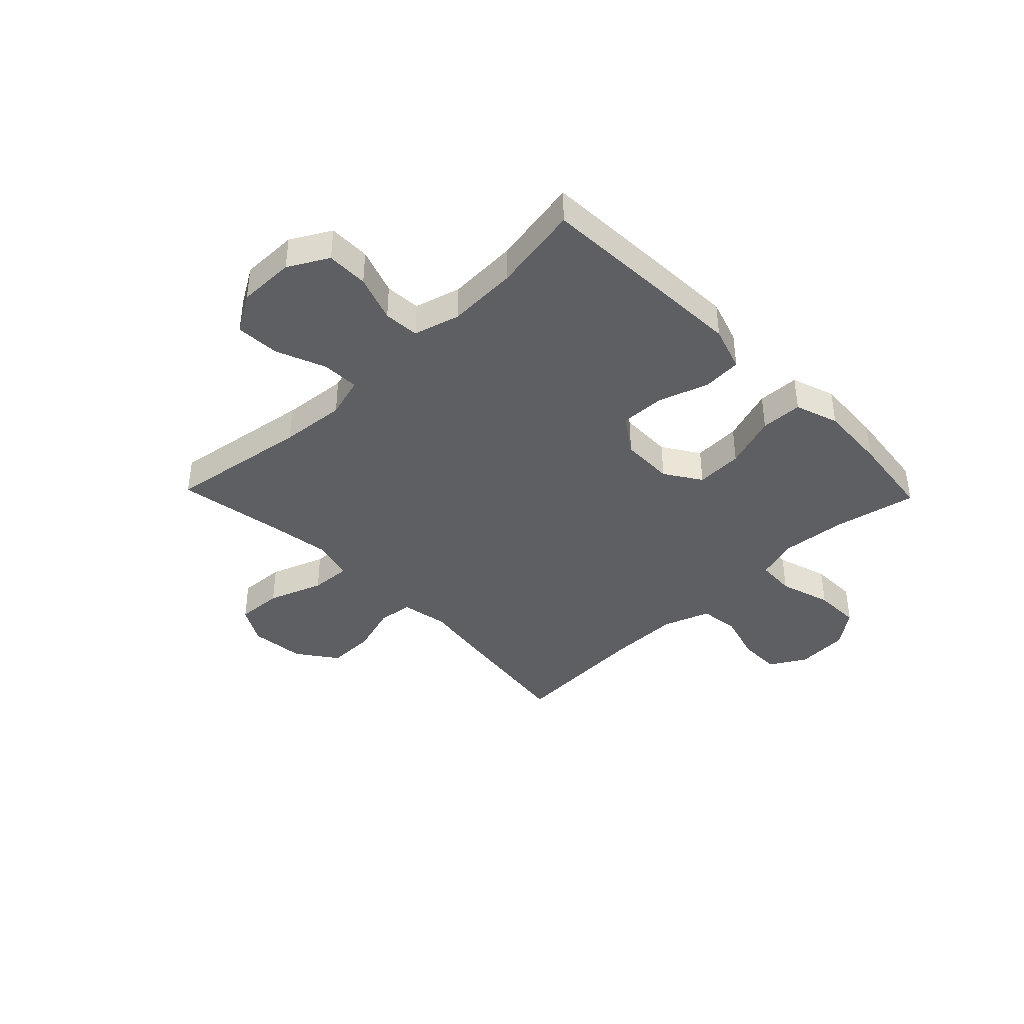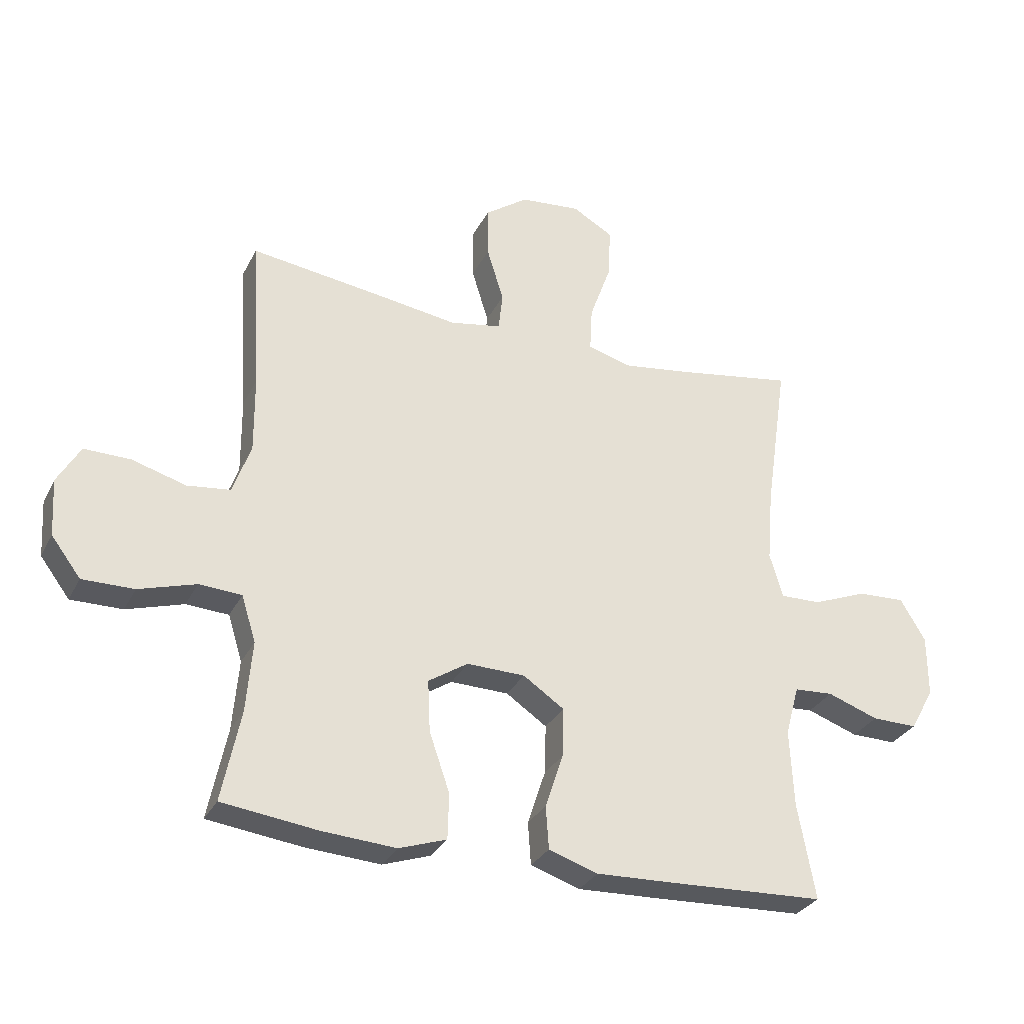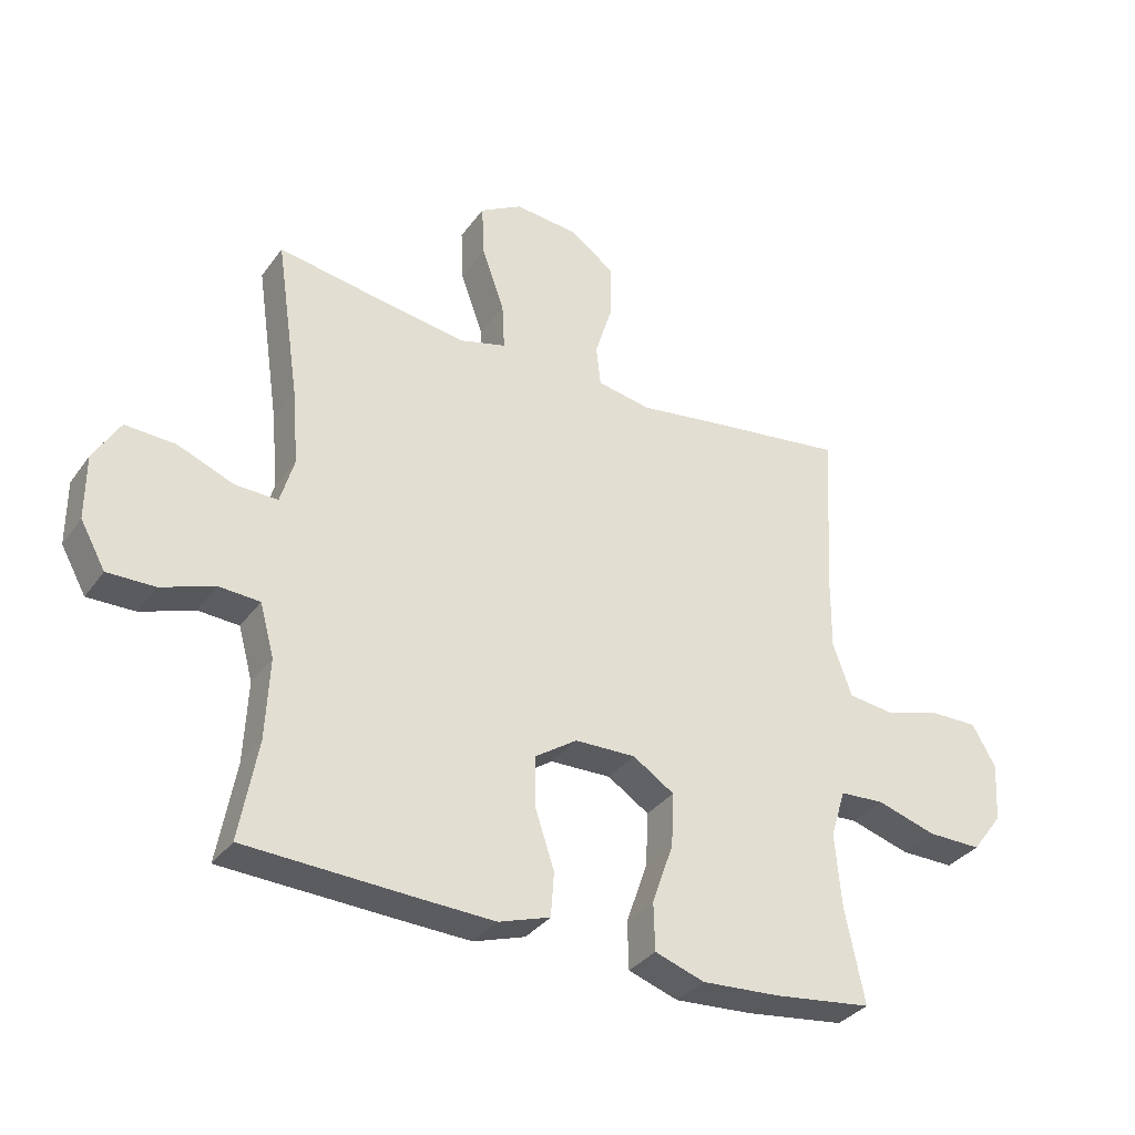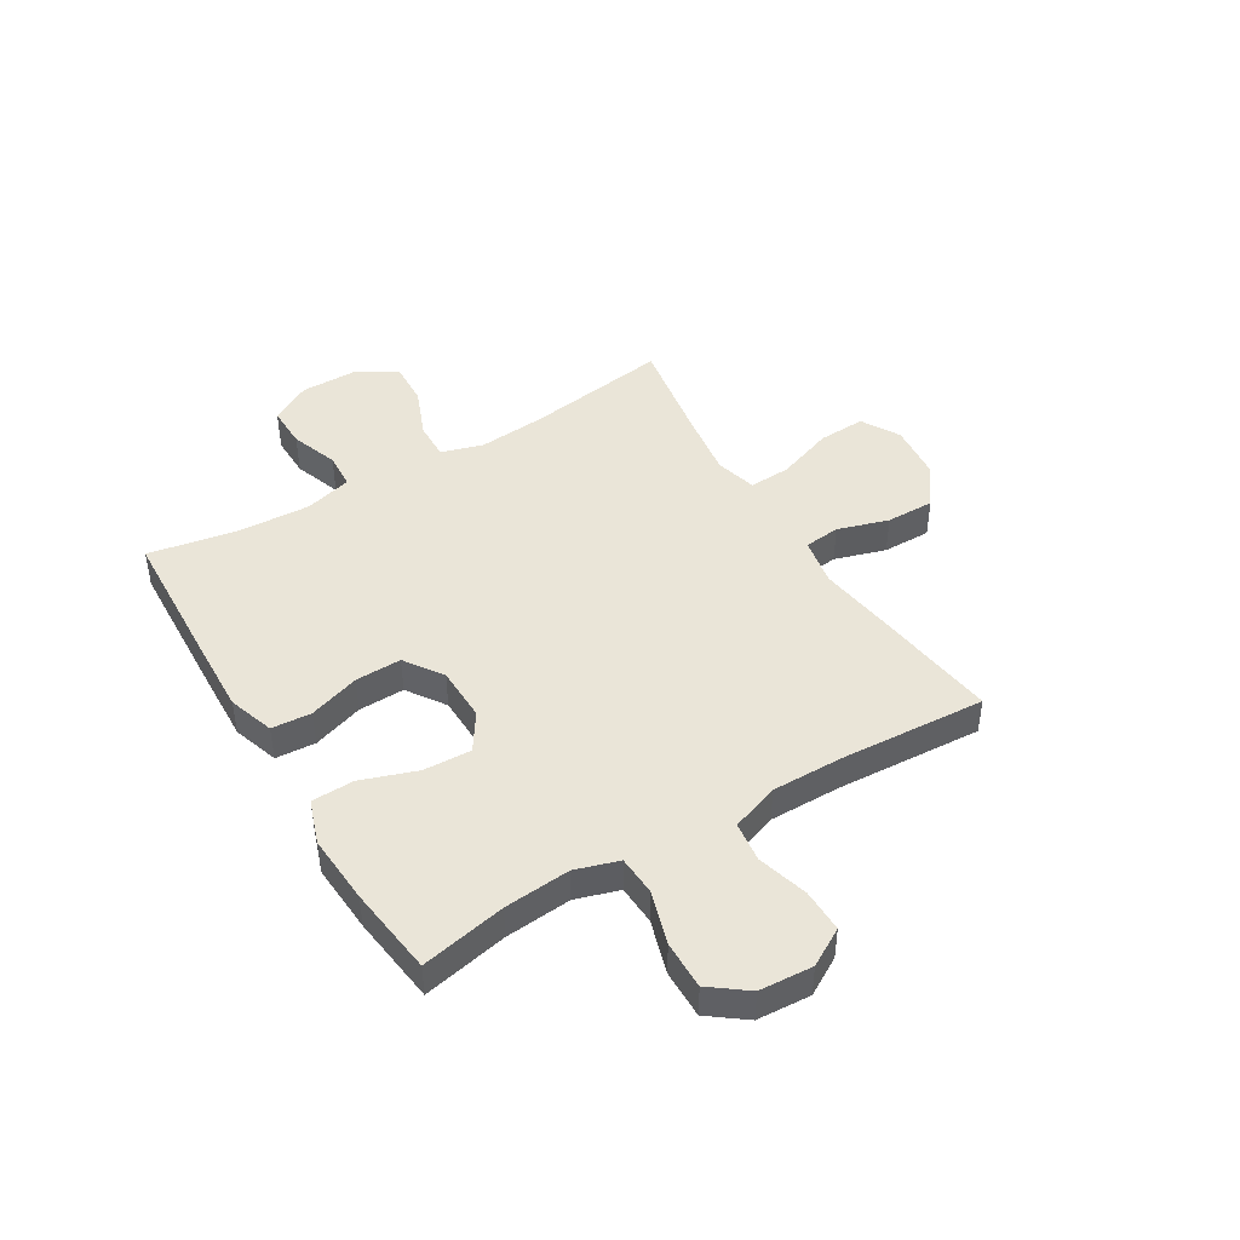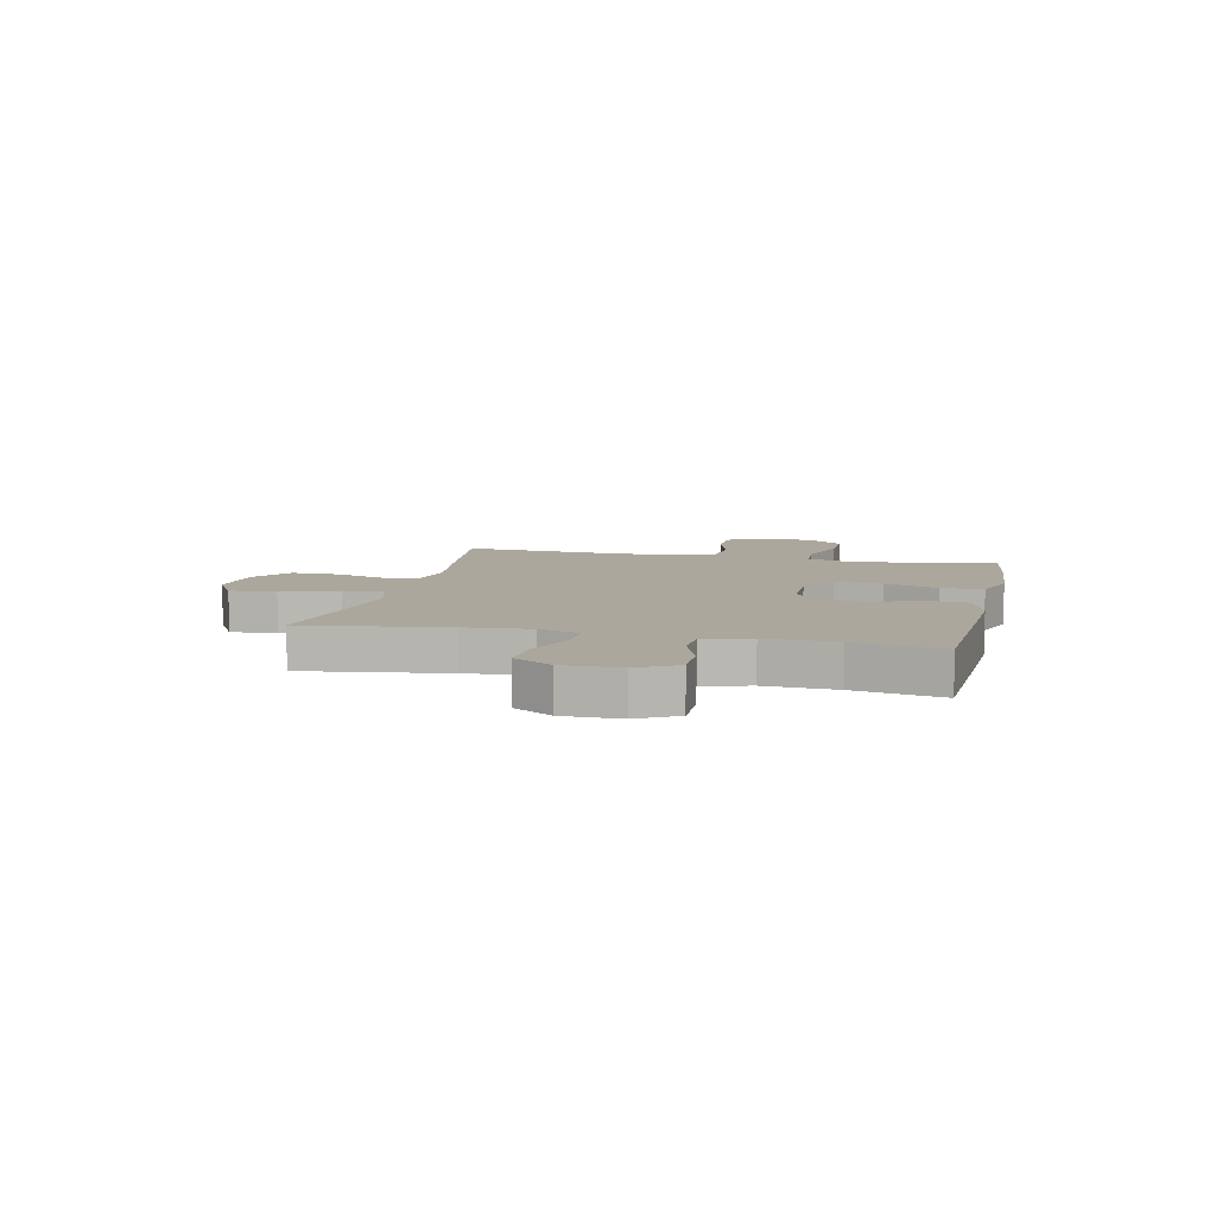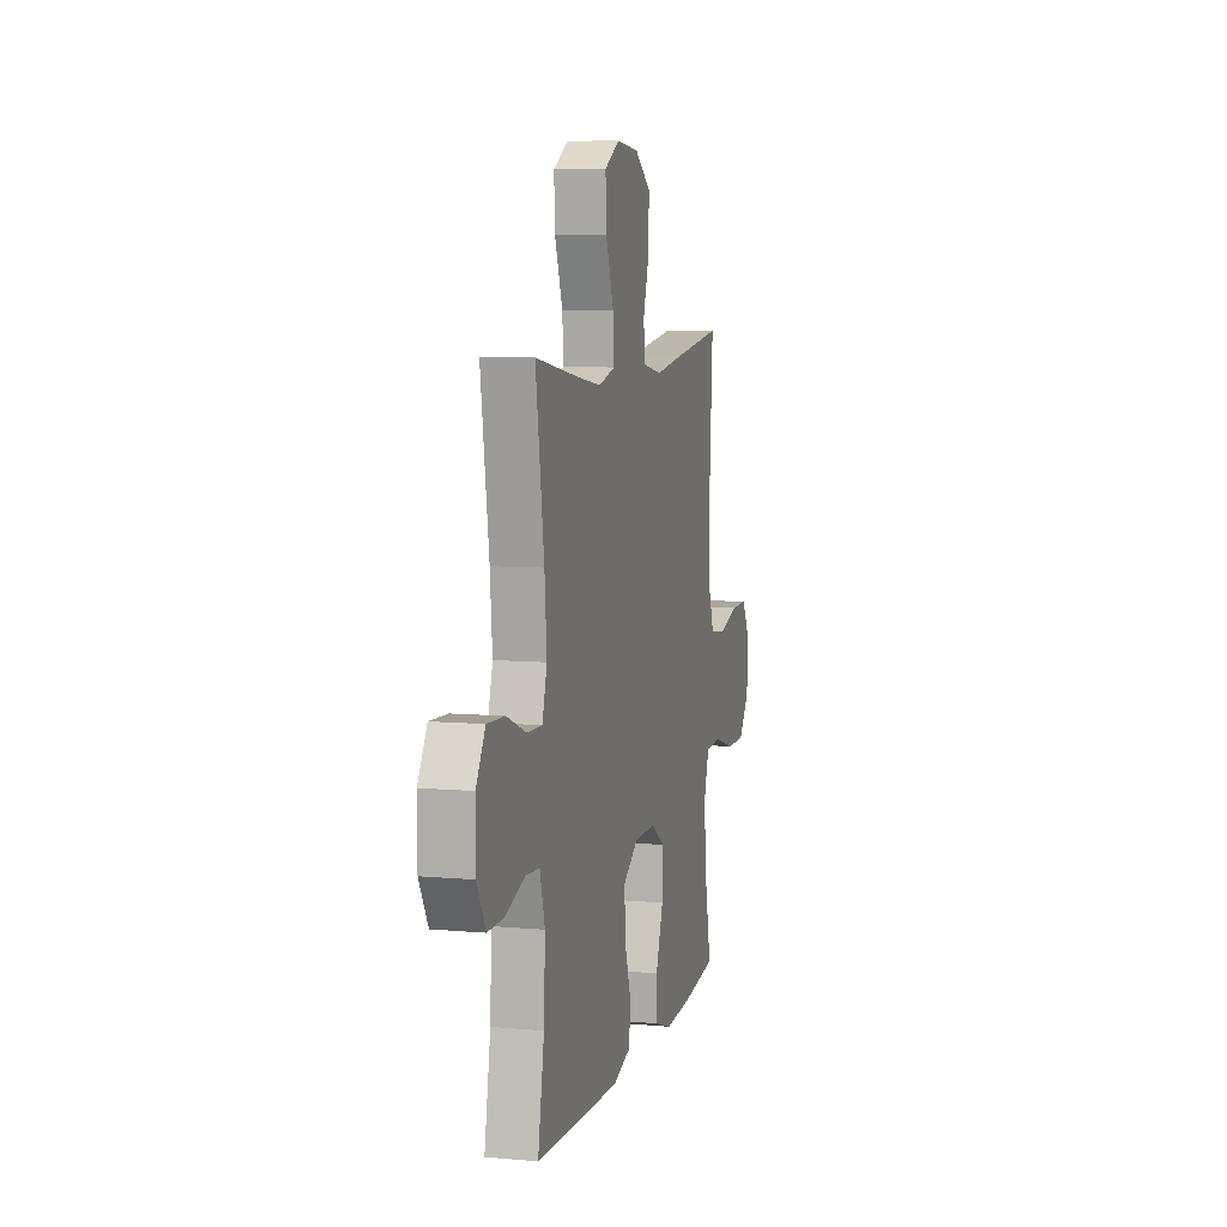
<metadata>
{"format":"obj","ext":"obj","renderer":"f3d","projection":"perspective","resolution":1024,"background":"white","views":[{"elev":-40.0,"azim":134.0,"up":"+Y"},{"elev":-30.6,"azim":-23.0,"up":"+Z"},{"elev":-33.9,"azim":149.6,"up":"+Z"},{"elev":44.9,"azim":-121.1,"up":"+Y"},{"elev":8.3,"azim":102.9,"up":"+Y"},{"elev":7.7,"azim":104.3,"up":"+Z"}]}
</metadata>
<code>
v -0.5 0.07 0.5
v -0.275 0.07 0.47
v -0.144 0.07 0.451
v -0.058 0.07 0.467
v -0.051 0.07 0.531
v -0.079 0.07 0.622
v -0.08 0.07 0.708
v -0.008 0.07 0.76
v 0.093 0.07 0.77
v 0.161 0.07 0.731
v 0.157 0.07 0.646
v 0.121 0.07 0.546
v 0.117 0.07 0.471
v 0.191 0.07 0.451
v 0.308 0.07 0.468
v 0.5 0.07 0.5
v 0.462 0.07 0.242
v 0.452 0.07 0.123
v 0.474 0.07 0.048
v 0.542 0.07 0.05
v 0.632 0.07 0.086
v 0.712 0.07 0.09
v 0.754 0.07 0.02
v 0.754 0.07 -0.083
v 0.714 0.07 -0.155
v 0.638 0.07 -0.154
v 0.553 0.07 -0.124
v 0.488 0.07 -0.128
v 0.465 0.07 -0.212
v 0.471 0.07 -0.34
v 0.5 0.07 -0.5
v 0.238 0.07 -0.512
v 0.111 0.07 -0.517
v 0.029 0.07 -0.49
v 0.024 0.07 -0.419
v 0.054 0.07 -0.328
v 0.056 0.07 -0.246
v -0.012 0.07 -0.2
v -0.109 0.07 -0.198
v -0.175 0.07 -0.241
v -0.171 0.07 -0.327
v -0.137 0.07 -0.425
v -0.139 0.07 -0.501
v -0.218 0.07 -0.528
v -0.342 0.07 -0.52
v -0.5 0.07 -0.5
v -0.469 0.07 -0.349
v -0.459 0.07 -0.231
v -0.483 0.07 -0.154
v -0.554 0.07 -0.15
v -0.649 0.07 -0.179
v -0.735 0.07 -0.18
v -0.784 0.07 -0.115
v -0.79 0.07 -0.02
v -0.752 0.07 0.046
v -0.675 0.07 0.045
v -0.585 0.07 0.019
v -0.513 0.07 0.028
v -0.483 0.07 0.113
v -0.484 0.07 0.241
v -0.5 0 0.5
v -0.275 0 0.47
v -0.144 0 0.451
v -0.058 0 0.467
v -0.051 0 0.531
v -0.079 0 0.622
v -0.08 0 0.708
v -0.008 0 0.76
v 0.093 0 0.77
v 0.161 0 0.731
v 0.157 0 0.646
v 0.121 0 0.546
v 0.117 0 0.471
v 0.191 0 0.451
v 0.308 0 0.468
v 0.5 0 0.5
v 0.462 0 0.242
v 0.452 0 0.123
v 0.474 0 0.048
v 0.542 0 0.05
v 0.632 0 0.086
v 0.712 0 0.09
v 0.754 0 0.02
v 0.754 0 -0.083
v 0.714 0 -0.155
v 0.638 0 -0.154
v 0.553 0 -0.124
v 0.488 0 -0.128
v 0.465 0 -0.212
v 0.471 0 -0.34
v 0.5 0 -0.5
v 0.238 0 -0.512
v 0.111 0 -0.517
v 0.029 0 -0.49
v 0.024 0 -0.419
v 0.054 0 -0.328
v 0.056 0 -0.246
v -0.012 0 -0.2
v -0.109 0 -0.198
v -0.175 0 -0.241
v -0.171 0 -0.327
v -0.137 0 -0.425
v -0.139 0 -0.501
v -0.218 0 -0.528
v -0.342 0 -0.52
v -0.5 0 -0.5
v -0.469 0 -0.349
v -0.459 0 -0.231
v -0.483 0 -0.154
v -0.554 0 -0.15
v -0.649 0 -0.179
v -0.735 0 -0.18
v -0.784 0 -0.115
v -0.79 0 -0.02
v -0.752 0 0.046
v -0.675 0 0.045
v -0.585 0 0.019
v -0.513 0 0.028
v -0.483 0 0.113
v -0.484 0 0.241
f 55 56 57
f 54 55 57
f 53 54 57
f 52 53 57
f 51 52 57
f 50 51 57
f 49 50 57 58
f 48 49 58 59
f 45 46 47
f 44 45 47
f 43 44 47
f 42 43 47
f 41 42 47
f 40 41 47 48
f 48 59 60
f 40 48 60
f 39 40 60
f 34 35 36
f 33 34 36
f 32 33 36
f 31 32 36
f 30 31 36
f 29 30 36 37
f 28 29 37 38
f 25 26 27
f 24 25 27
f 23 24 27
f 22 23 27
f 21 22 27
f 20 21 27
f 19 20 27 28
f 1 2 3
f 60 1 3
f 39 60 3
f 38 39 3
f 28 38 3
f 19 28 3
f 18 19 3
f 10 11 12
f 9 10 12
f 8 9 12
f 7 8 12
f 6 7 12
f 5 6 12
f 4 5 12 13
f 4 13 14
f 3 4 14
f 18 3 14
f 17 18 14
f 17 14 15
f 15 16 17
f 117 116 115
f 117 115 114
f 117 114 113
f 117 113 112
f 117 112 111
f 117 111 110
f 118 117 110 109
f 119 118 109 108
f 107 106 105
f 107 105 104
f 107 104 103
f 107 103 102
f 107 102 101
f 108 107 101 100
f 120 119 108
f 120 108 100
f 120 100 99
f 96 95 94
f 96 94 93
f 96 93 92
f 96 92 91
f 96 91 90
f 97 96 90 89
f 98 97 89 88
f 87 86 85
f 87 85 84
f 87 84 83
f 87 83 82
f 87 82 81
f 87 81 80
f 88 87 80 79
f 63 62 61
f 63 61 120
f 63 120 99
f 63 99 98
f 63 98 88
f 63 88 79
f 63 79 78
f 72 71 70
f 72 70 69
f 72 69 68
f 72 68 67
f 72 67 66
f 72 66 65
f 73 72 65 64
f 74 73 64
f 74 64 63
f 74 63 78
f 74 78 77
f 75 74 77
f 77 76 75
f 1 61 62 2
f 2 62 63 3
f 3 63 64 4
f 4 64 65 5
f 5 65 66 6
f 6 66 67 7
f 7 67 68 8
f 8 68 69 9
f 9 69 70 10
f 10 70 71 11
f 11 71 72 12
f 12 72 73 13
f 13 73 74 14
f 14 74 75 15
f 15 75 76 16
f 16 76 77 17
f 17 77 78 18
f 18 78 79 19
f 19 79 80 20
f 20 80 81 21
f 21 81 82 22
f 22 82 83 23
f 23 83 84 24
f 24 84 85 25
f 25 85 86 26
f 26 86 87 27
f 27 87 88 28
f 28 88 89 29
f 29 89 90 30
f 30 90 91 31
f 31 91 92 32
f 32 92 93 33
f 33 93 94 34
f 34 94 95 35
f 35 95 96 36
f 36 96 97 37
f 37 97 98 38
f 38 98 99 39
f 39 99 100 40
f 40 100 101 41
f 41 101 102 42
f 42 102 103 43
f 43 103 104 44
f 44 104 105 45
f 45 105 106 46
f 46 106 107 47
f 47 107 108 48
f 48 108 109 49
f 49 109 110 50
f 50 110 111 51
f 51 111 112 52
f 52 112 113 53
f 53 113 114 54
f 54 114 115 55
f 55 115 116 56
f 56 116 117 57
f 57 117 118 58
f 58 118 119 59
f 59 119 120 60
f 60 120 61 1

</code>
